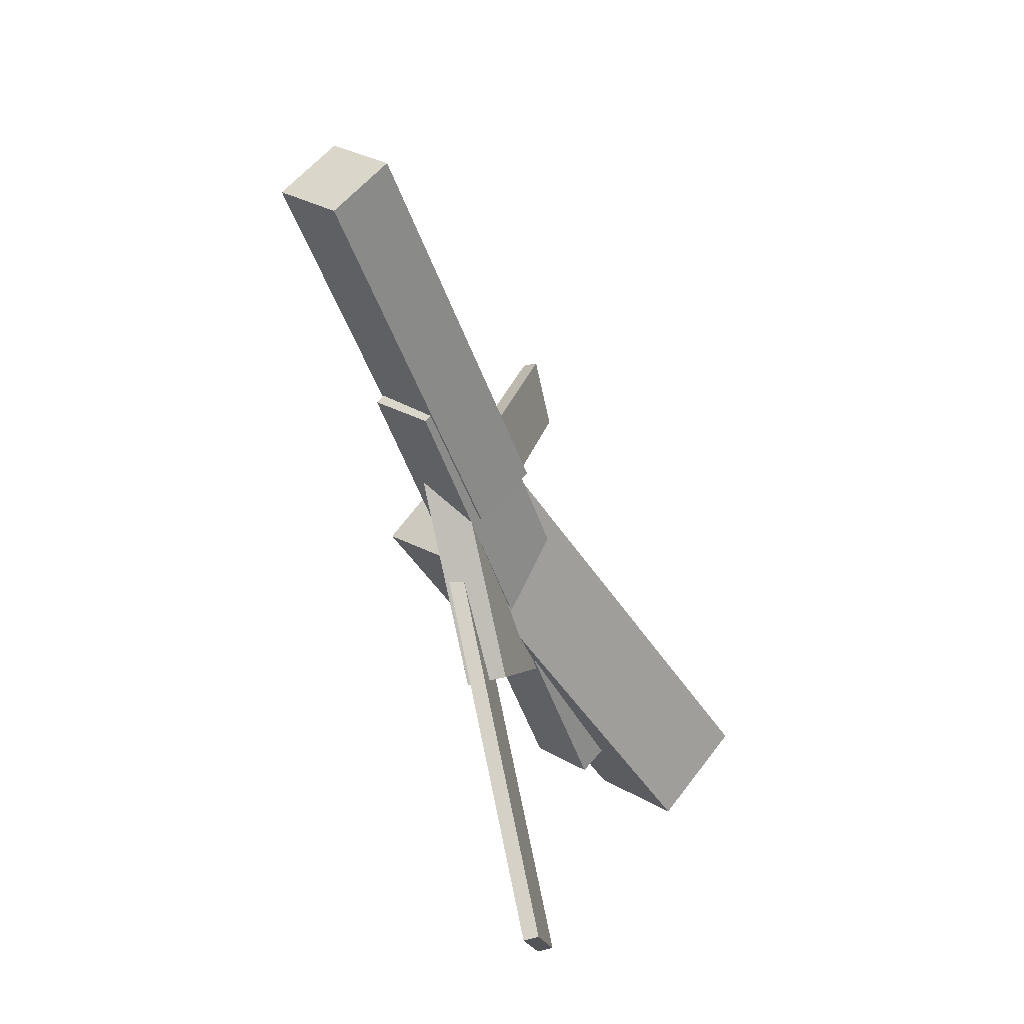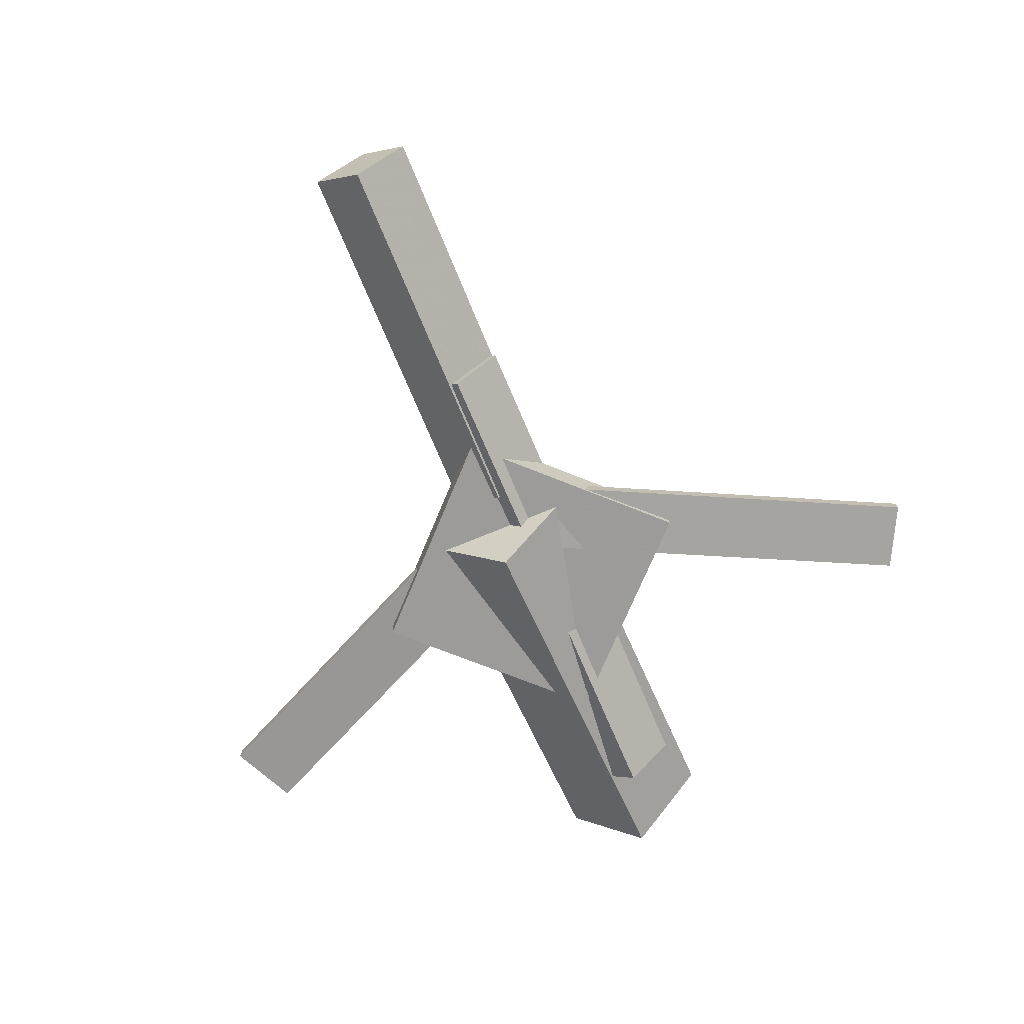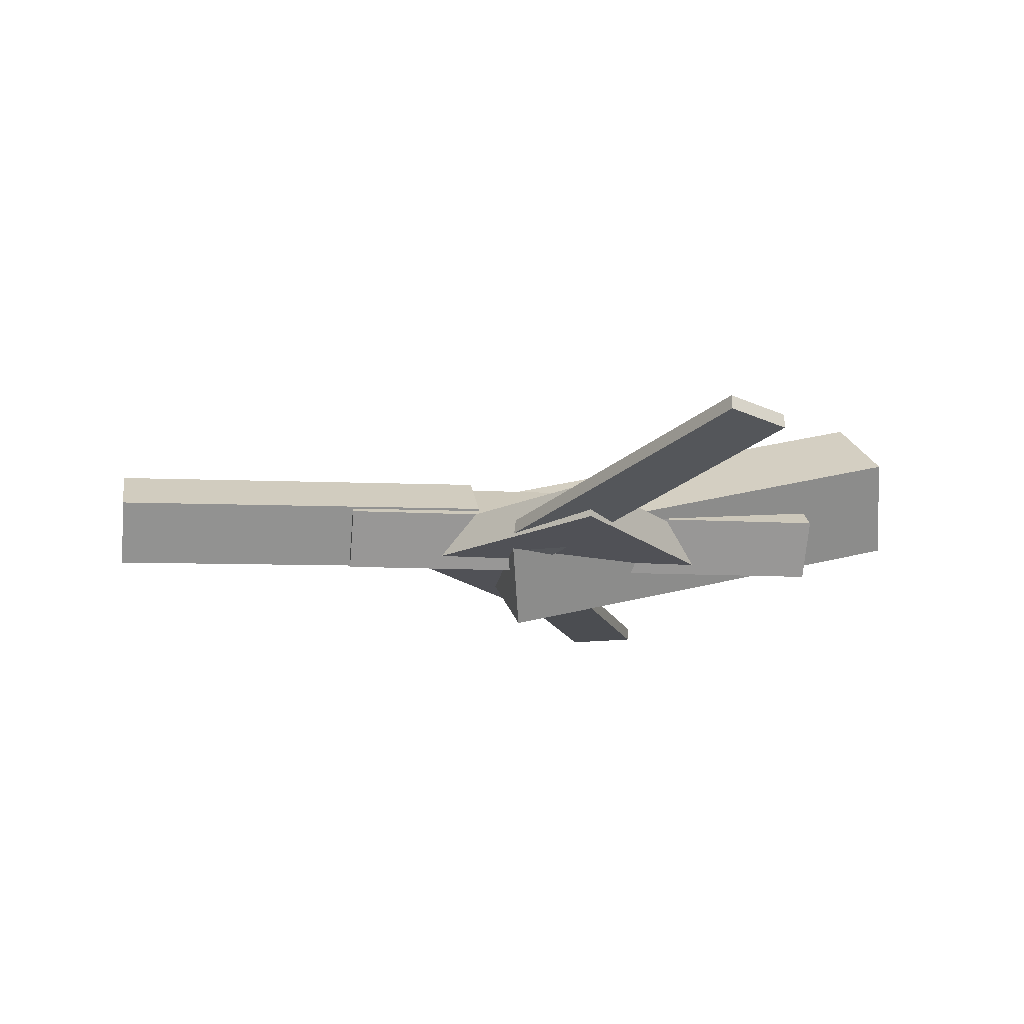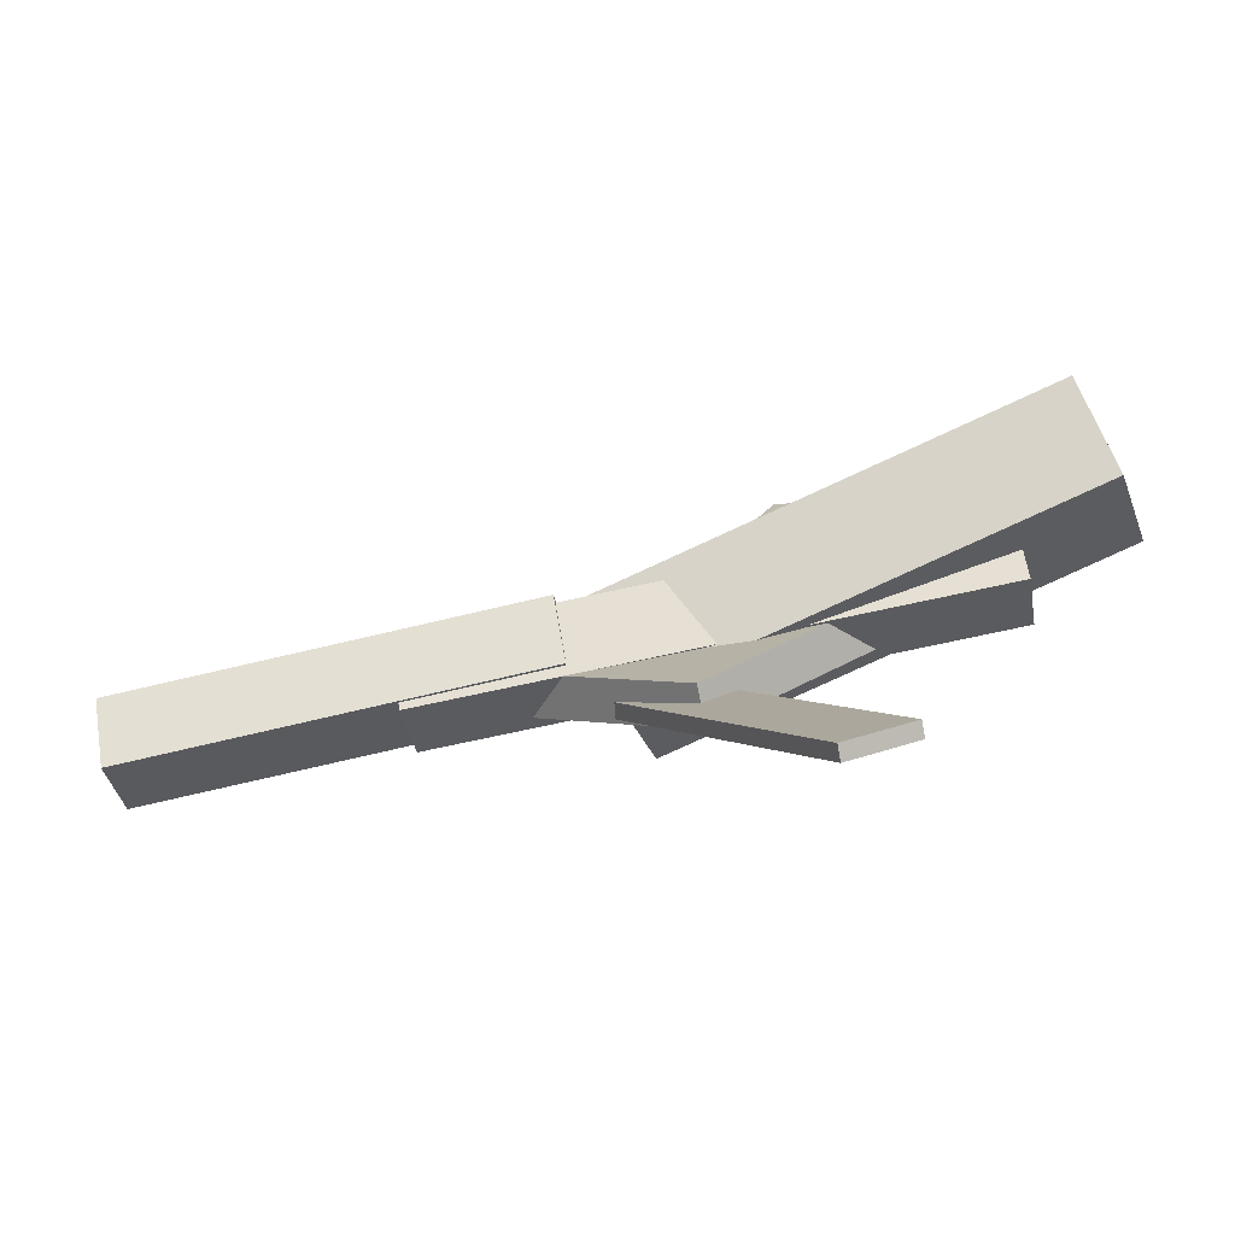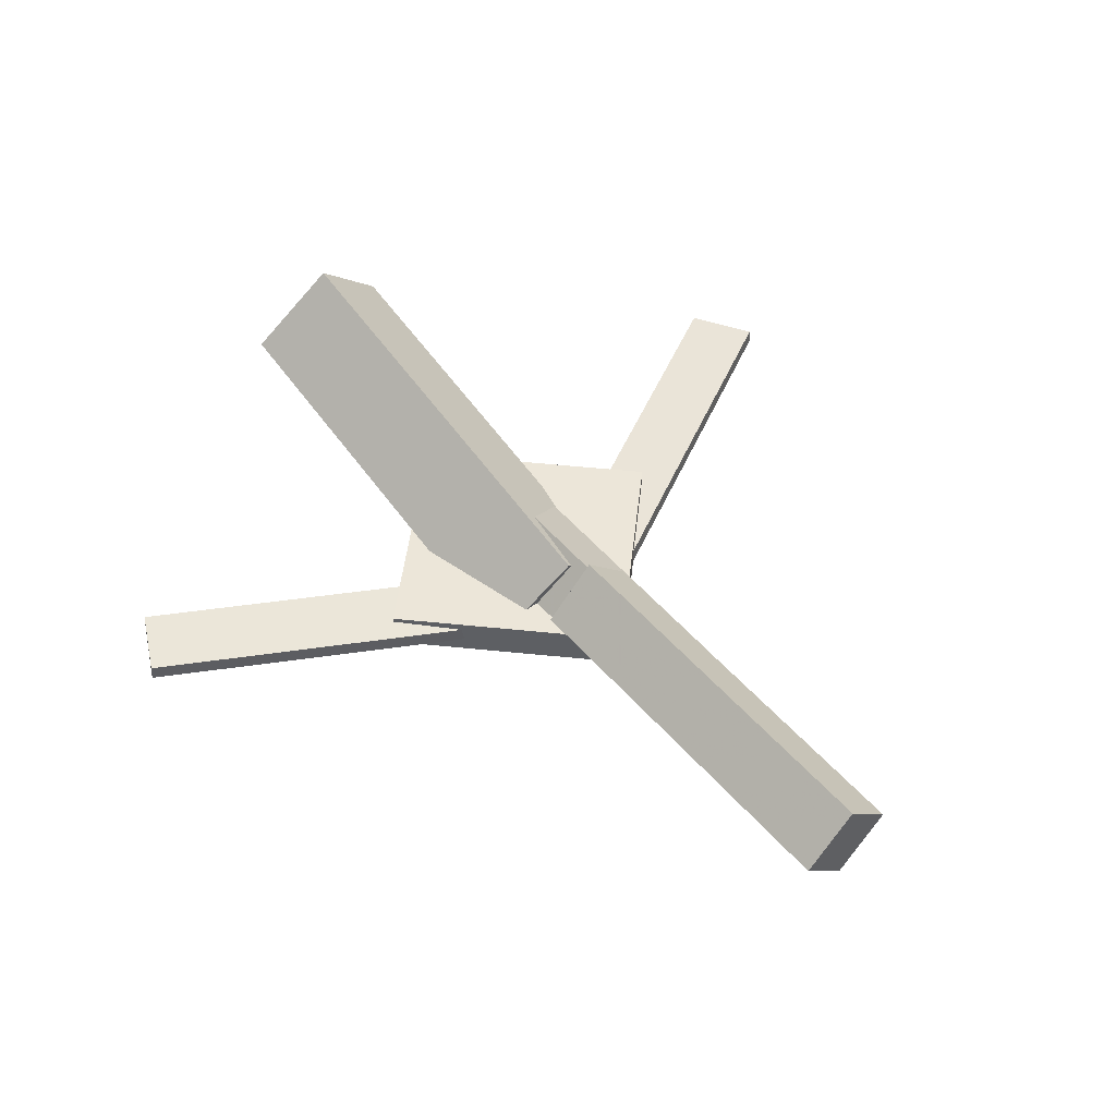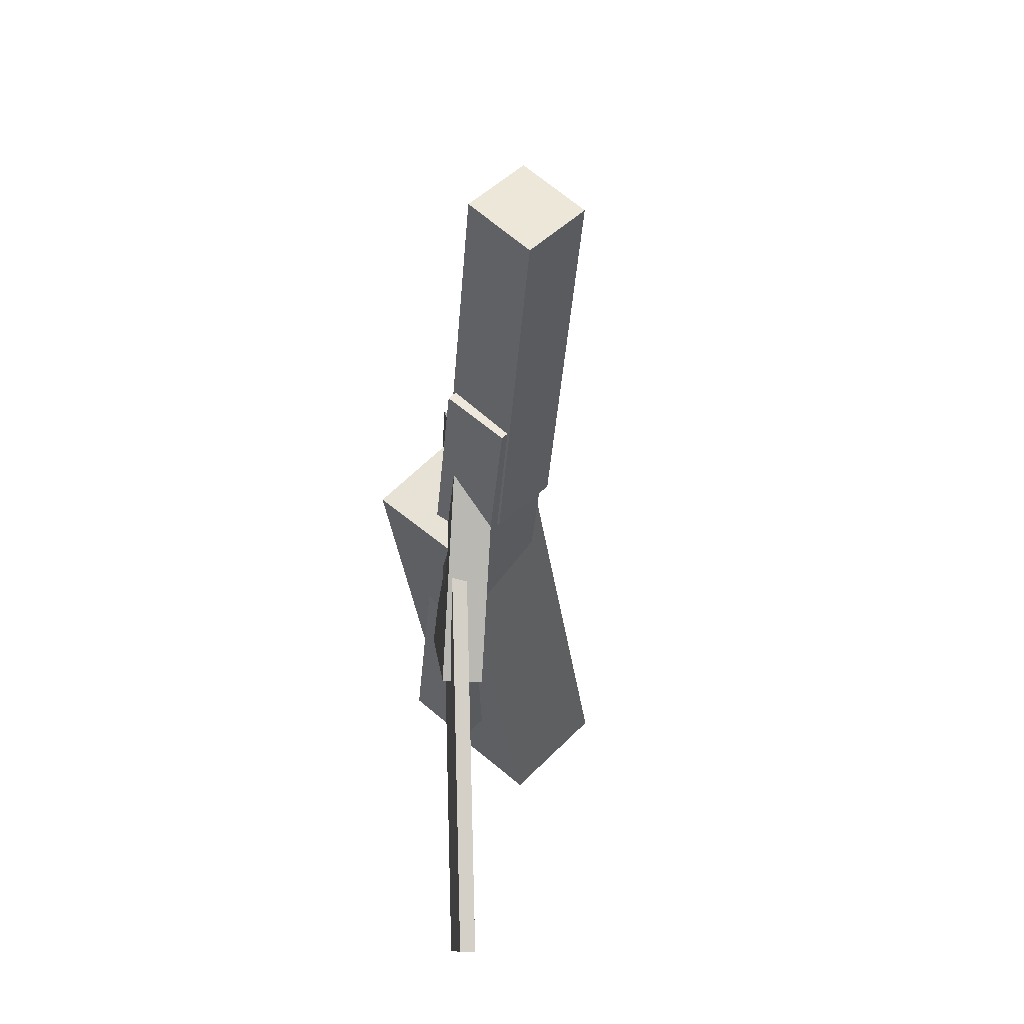
<metadata>
{"format":"obj","ext":"obj","renderer":"f3d","projection":"perspective","resolution":1024,"background":"white","views":[{"elev":-46.5,"azim":106.1,"up":"+Z"},{"elev":-70.5,"azim":112.4,"up":"+Y"},{"elev":-20.1,"azim":170.9,"up":"+Y"},{"elev":-76.4,"azim":-169.4,"up":"+Z"},{"elev":47.8,"azim":51.2,"up":"+Y"},{"elev":-36.9,"azim":83.6,"up":"+Z"}]}
</metadata>
<code>
v 0.007866 -0.04542 -0.05163
v -0.006988 -0.1036 0.008491
v -0.3248 0.03987 -0.05134
v -0.3397 -0.01829 0.008781
v 0.0224 0.01109 0.006614
v 0.007545 -0.04707 0.06674
v -0.3103 0.09637 0.006904
v -0.3252 0.03821 0.06703
f 1.0 7.0 5.0
f 1.0 3.0 7.0
f 1.0 4.0 3.0
f 1.0 2.0 4.0
f 3.0 8.0 7.0
f 3.0 4.0 8.0
f 5.0 7.0 8.0
f 5.0 8.0 6.0
f 1.0 5.0 6.0
f 1.0 6.0 2.0
f 2.0 6.0 8.0
f 2.0 8.0 4.0
v -0.1169 -0.02581 0.317
v -0.1169 -0.01467 0.3162
v -0.1672 -0.02763 0.2922
v -0.1672 -0.01649 0.2914
v 0.01483 -0.04551 0.05045
v 0.01483 -0.03437 0.04963
v -0.0355 -0.04733 0.02572
v -0.0355 -0.03618 0.0249
f 9.0 15.0 13.0
f 9.0 11.0 15.0
f 9.0 12.0 11.0
f 9.0 10.0 12.0
f 11.0 16.0 15.0
f 11.0 12.0 16.0
f 13.0 15.0 16.0
f 13.0 16.0 14.0
f 9.0 13.0 14.0
f 9.0 14.0 10.0
f 10.0 14.0 16.0
f 10.0 16.0 12.0
v -0.2607 -0.05429 -0.01146
v 0.1431 -0.06559 -0.009698
v -0.2598 -0.01658 0.0308
v 0.144 -0.02788 0.03256
v -0.2594 -0.01569 -0.04593
v 0.1443 -0.02699 -0.04417
v -0.2586 0.02202 -0.003673
v 0.1452 0.01072 -0.00191
f 17.0 23.0 21.0
f 17.0 19.0 23.0
f 17.0 20.0 19.0
f 17.0 18.0 20.0
f 19.0 24.0 23.0
f 19.0 20.0 24.0
f 21.0 23.0 24.0
f 21.0 24.0 22.0
f 17.0 21.0 22.0
f 17.0 22.0 18.0
f 18.0 22.0 24.0
f 18.0 24.0 20.0
v 0.338 -0.02989 -0.04253
v 0.03567 -0.01724 -0.0403
v 0.3398 0.006514 -0.004405
v 0.03747 0.01916 -0.002172
v 0.3366 -0.0702 -0.003969
v 0.03427 -0.05756 -0.001736
v 0.3384 -0.0338 0.03415
v 0.03607 -0.02116 0.03639
f 25.0 31.0 29.0
f 25.0 27.0 31.0
f 25.0 28.0 27.0
f 25.0 26.0 28.0
f 27.0 32.0 31.0
f 27.0 28.0 32.0
f 29.0 31.0 32.0
f 29.0 32.0 30.0
f 25.0 29.0 30.0
f 25.0 30.0 26.0
f 26.0 30.0 32.0
f 26.0 32.0 28.0
v -0.0454 -0.05113 -0.1292
v 0.08476 -0.05493 0.002215
v -0.1773 -0.05027 0.001549
v -0.04715 -0.05407 0.1329
v -0.04488 -0.02152 -0.1288
v 0.08529 -0.02532 0.00255
v -0.1768 -0.02066 0.001885
v -0.04662 -0.02446 0.1333
f 33.0 39.0 37.0
f 33.0 35.0 39.0
f 33.0 36.0 35.0
f 33.0 34.0 36.0
f 35.0 40.0 39.0
f 35.0 36.0 40.0
f 37.0 39.0 40.0
f 37.0 40.0 38.0
f 33.0 37.0 38.0
f 33.0 38.0 34.0
f 34.0 38.0 40.0
f 34.0 40.0 36.0
v 0.02147 -0.05175 -0.05106
v -0.02635 -0.05433 -0.02653
v -0.1164 -0.02865 -0.3175
v -0.1643 -0.03123 -0.293
v 0.02139 -0.0407 -0.05006
v -0.02643 -0.04328 -0.02553
v -0.1165 -0.01761 -0.3165
v -0.1644 -0.02018 -0.292
f 41.0 47.0 45.0
f 41.0 43.0 47.0
f 41.0 44.0 43.0
f 41.0 42.0 44.0
f 43.0 48.0 47.0
f 43.0 44.0 48.0
f 45.0 47.0 48.0
f 45.0 48.0 46.0
f 41.0 45.0 46.0
f 41.0 46.0 42.0
f 42.0 46.0 48.0
f 42.0 48.0 44.0

</code>
